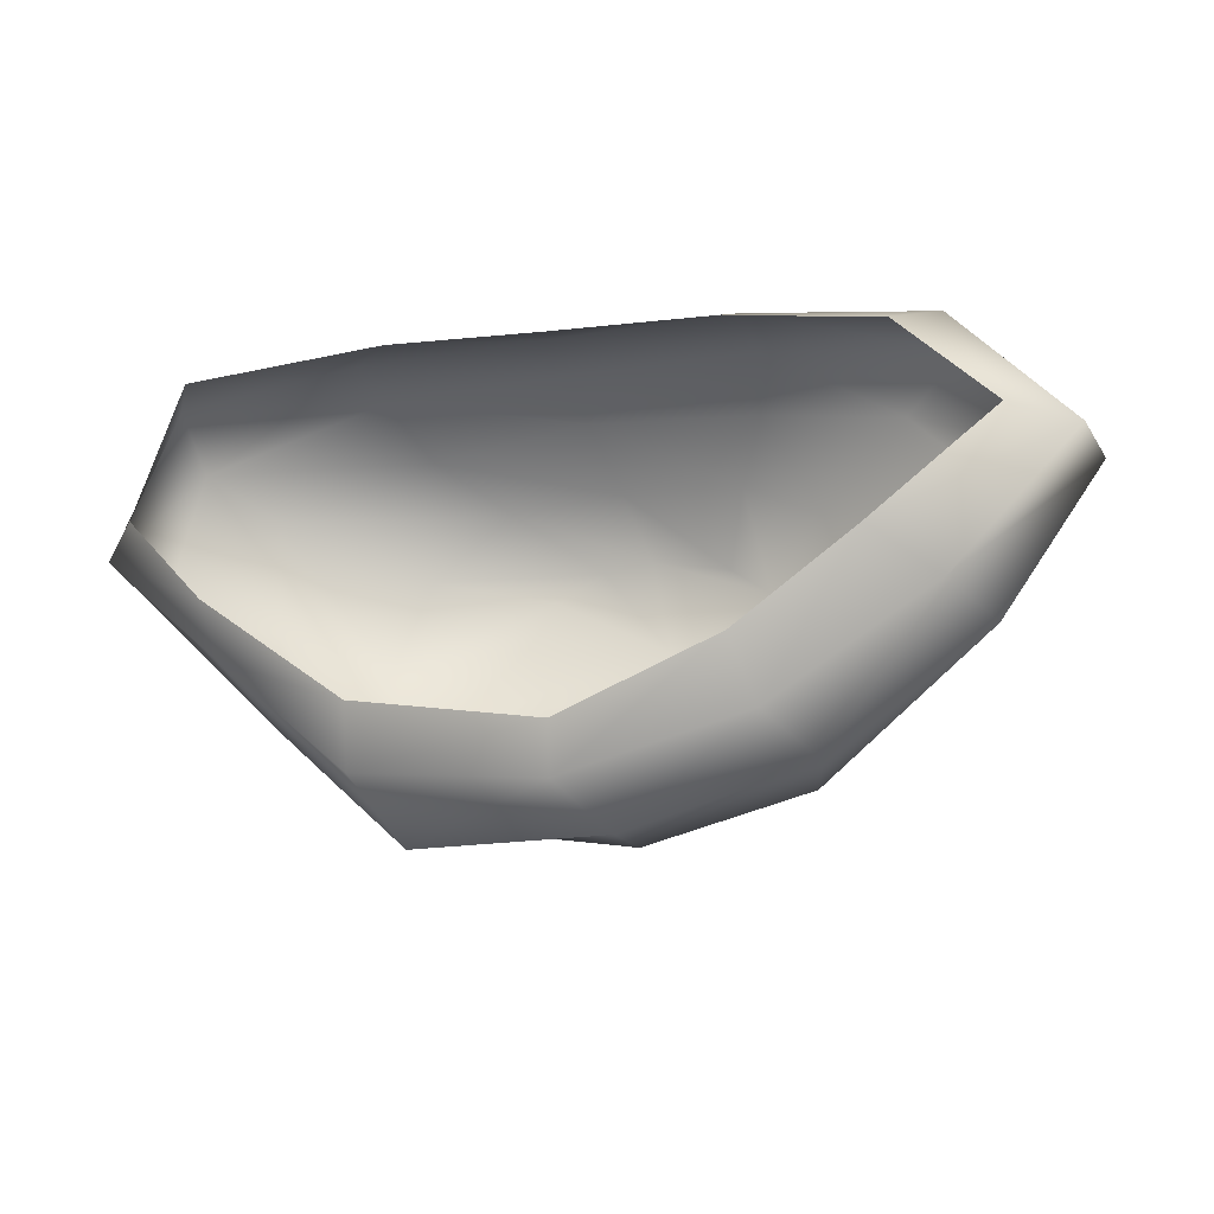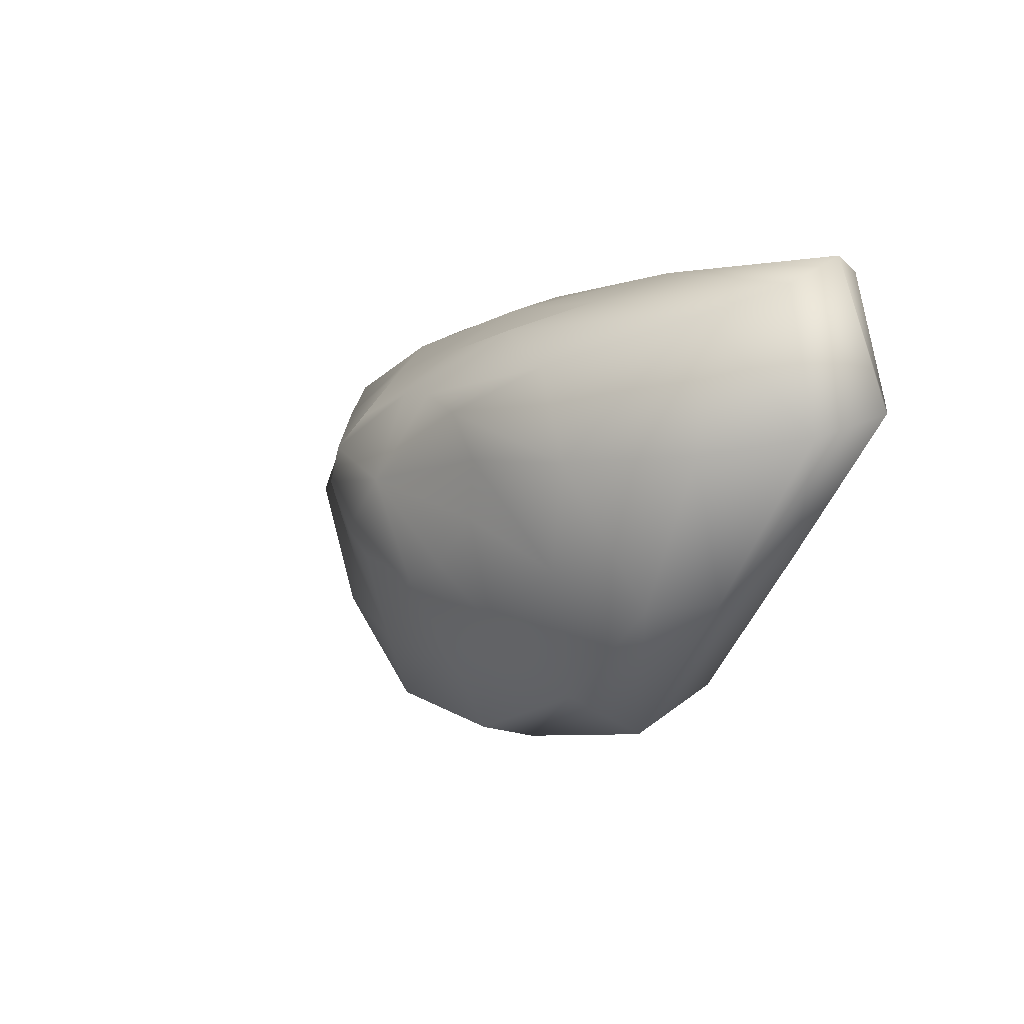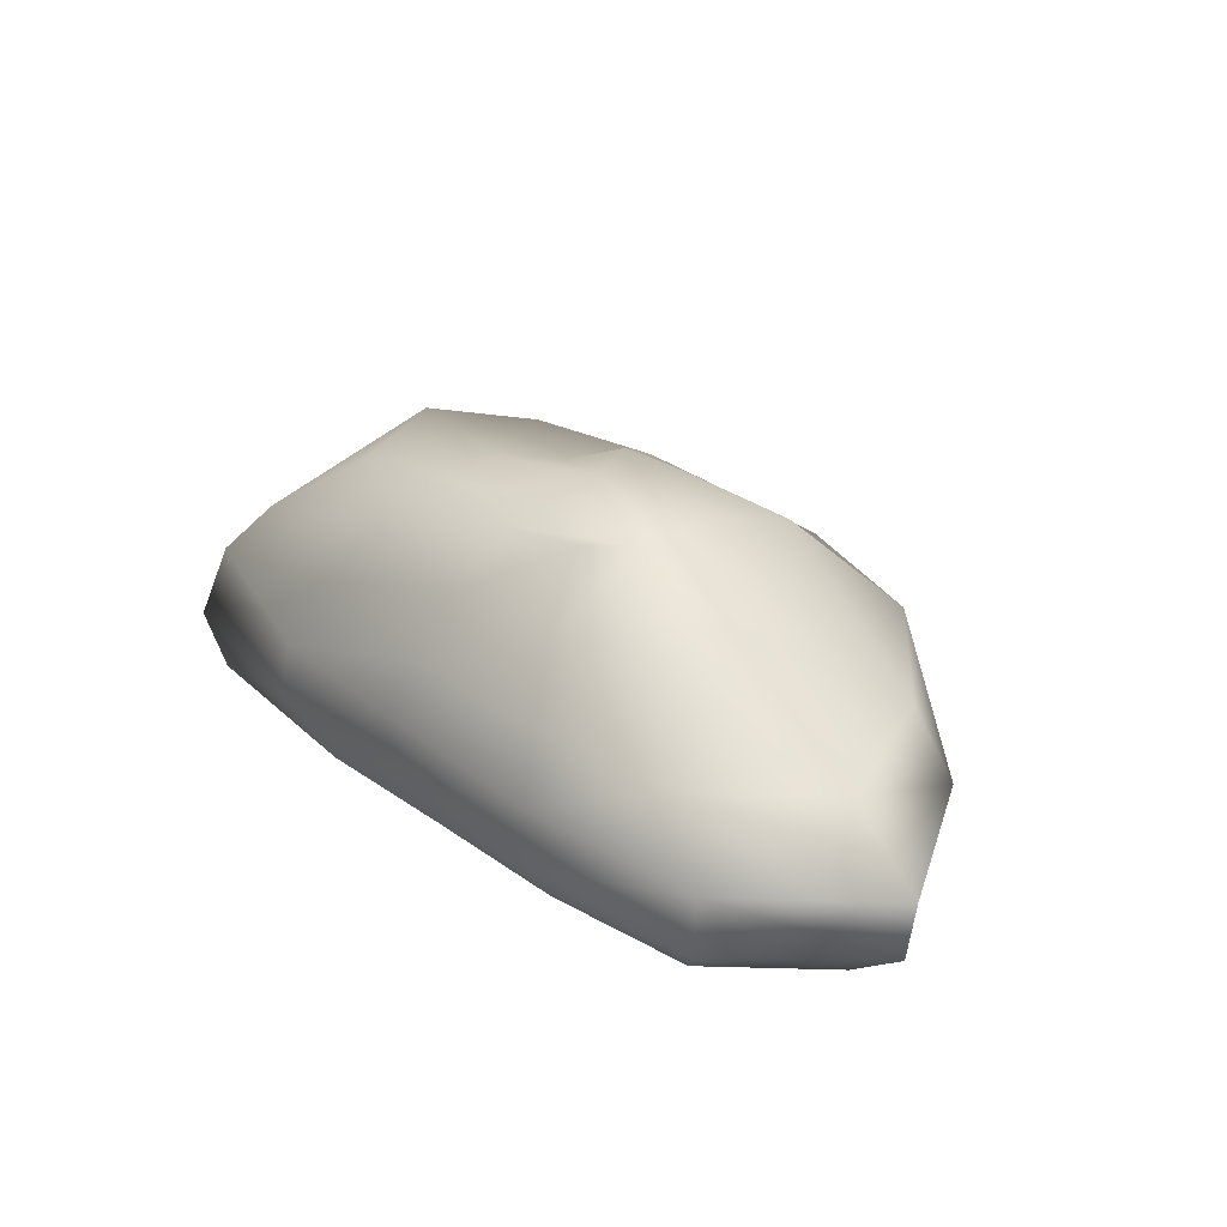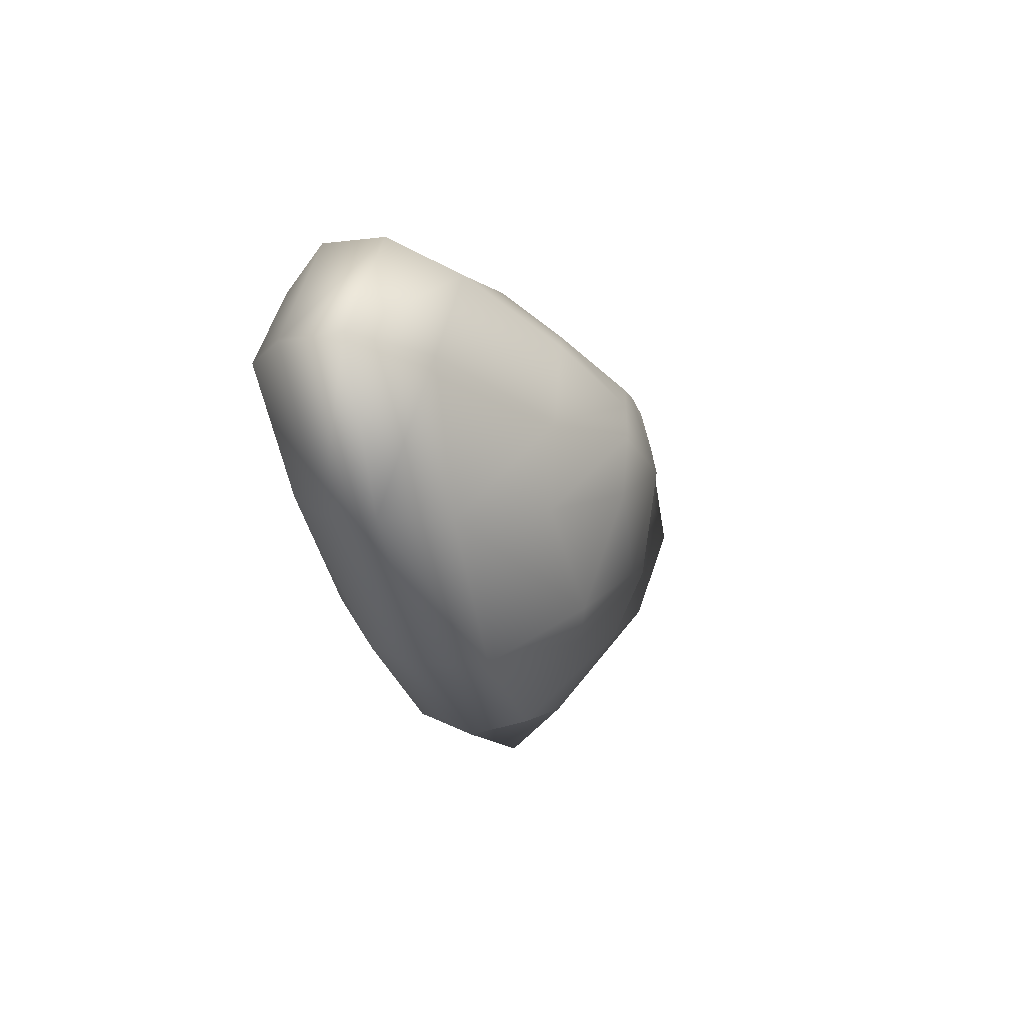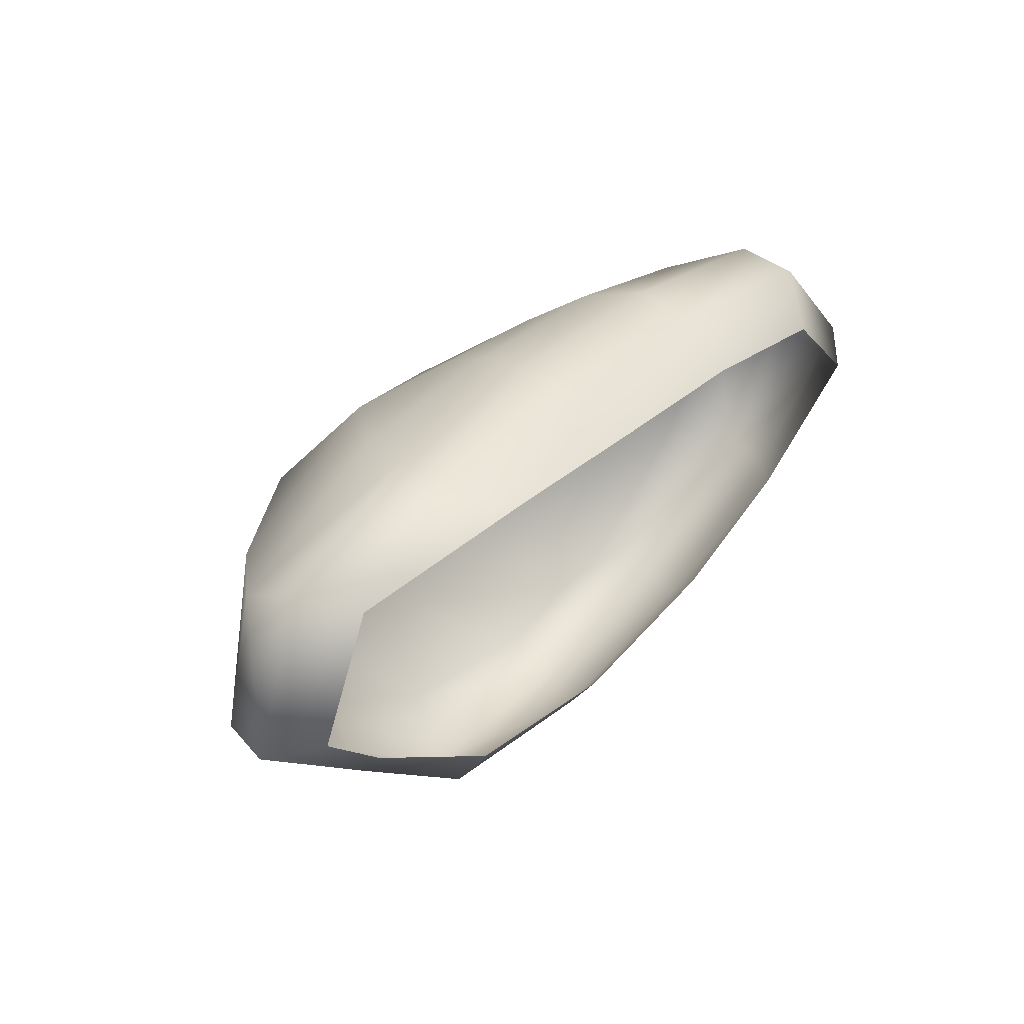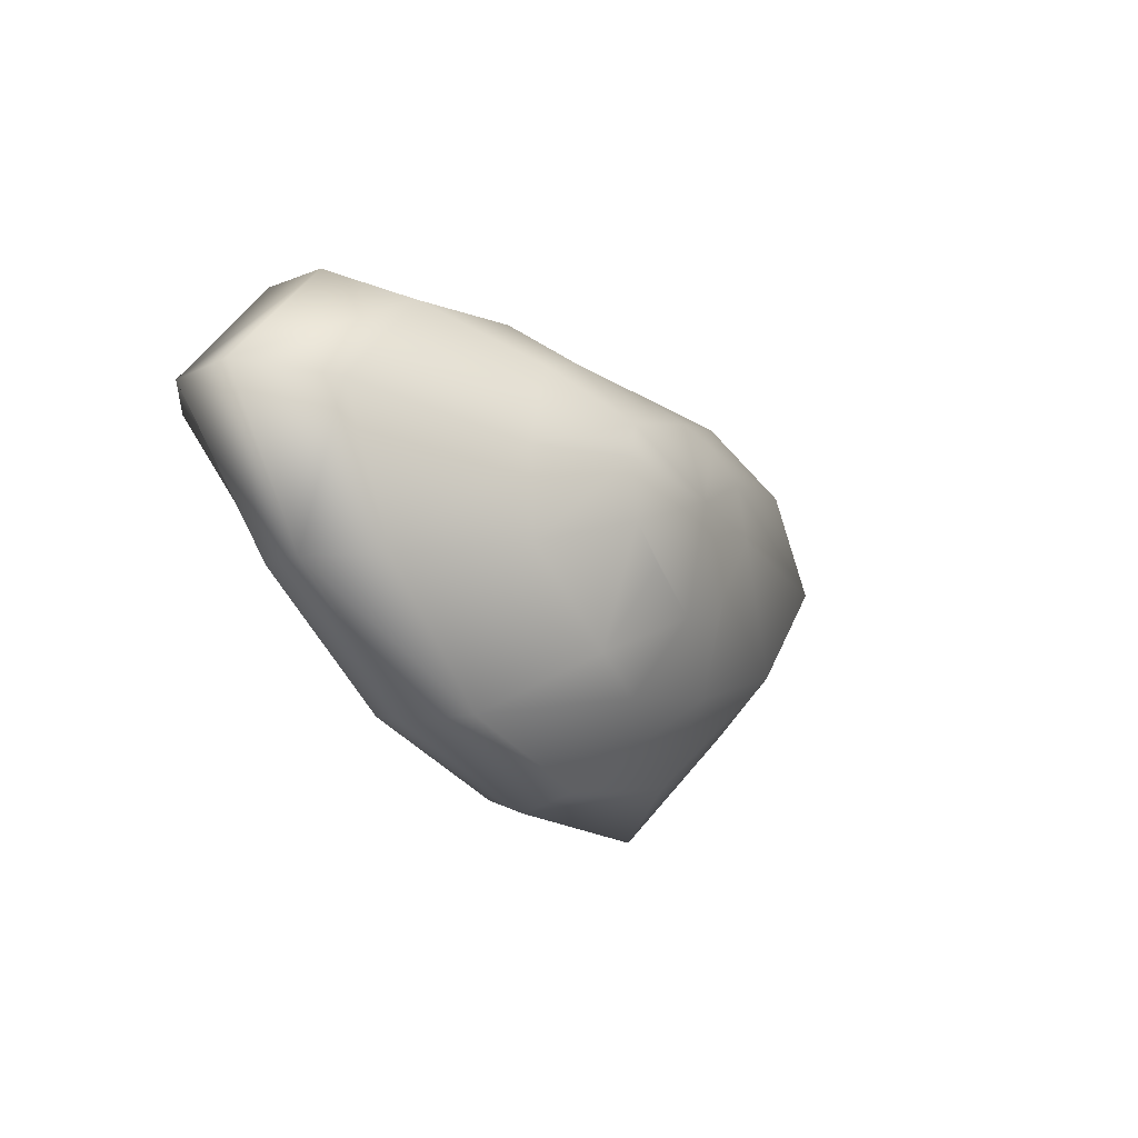
<metadata>
{"format":"obj","ext":"obj","renderer":"f3d","projection":"perspective","resolution":1024,"background":"white","views":[{"elev":-28.7,"azim":17.9,"up":"+Z"},{"elev":-3.3,"azim":-124.2,"up":"+Z"},{"elev":30.3,"azim":52.4,"up":"+Y"},{"elev":-14.7,"azim":103.6,"up":"+Z"},{"elev":41.7,"azim":-48.7,"up":"+Z"},{"elev":-20.8,"azim":122.7,"up":"+Z"}]}
</metadata>
<code>
v  -0.0682 0.3668 -0.1319
v  -0.1171 0.3497 -0.0725
v  0.0307 0.4057 -0.0149
v  0.0091 0.3654 -0.1502
v  -0.1489 0.3662 0.0006
v  -0.1119 0.3742 0.0651
v  -0.0479 0.3721 0.0956
v  0.0164 0.3696 0.1024
v  0.1667 0.3886 0.0395
v  0.1172 0.3791 0.078
v  0.18 0.3924 -0.008
v  0.1507 0.3804 -0.0755
v  0.1022 0.3796 -0.1143
v  -0.4397 0.2268 0.1634
v  -0.274 0.3469 0.1088
v  -0.3335 0.3564 -0.0149
v  -0.427 0.2232 -0.007
v  0.1374 0.3243 -0.223
v  0.2569 0.3061 -0.1201
v  -0.5298 0.0066 0.0563
v  -0.4674 -0.0043 0.2349
v  -0.5076 0.0625 0.2428
v  -0.5863 0.0625 0.0396
v  0.4552 0.0625 0.1853
v  0.2172 0.0625 0.235
v  0.2047 -0.006 0.1874
v  0.4027 -0.0023 0.1444
v  -0.0245 0.0625 0.2493
v  0.0017 -0.0095 0.2072
v  -0.2671 0.0625 0.2622
v  -0.201 -0.013 0.2294
v  -0.4241 0.0625 -0.1223
v  -0.4342 0.022 -0.0584
v  -0.2519 0.0625 -0.2899
v  -0.2412 0.0214 -0.2198
v  -0.0117 0.0625 -0.3295
v  -0.002 0.0281 -0.2746
v  0.2237 0.0625 -0.2799
v  0.204 0.0126 -0.2085
v  0.4334 0.0625 -0.1559
v  0.359 0.0003 -0.1095
v  0.4143 0.2232 -0.1687
v  0.2499 0.2232 -0.311
v  0.0237 0.2953 -0.2432
v  0.0416 0.2232 -0.3536
v  -0.1167 0.3159 -0.211
v  -0.1639 0.2232 -0.3055
v  -0.2686 0.3264 -0.1448
v  -0.3246 0.2232 -0.1948
v  -0.1548 0.3155 0.1724
v  -0.2277 0.225 0.21
v  -0.0017 0.3011 0.1651
v  -0.0203 0.2181 0.2244
v  0.1562 0.2997 0.1473
v  0.2 0.2286 0.2006
v  0.2512 0.3189 0.0998
v  0.3789 0.2232 0.1576
v  0.4763 0.1458 -0.1764
v  0.273 0.1458 -0.3132
v  0.0354 0.1458 -0.3681
v  -0.2105 0.1458 -0.3545
v  -0.3765 0.1458 -0.1854
v  -0.5559 0.1496 0.0084
v  -0.5099 0.1459 0.1994
v  -0.2615 0.1343 0.2506
v  -0.0242 0.1458 0.2508
v  0.2205 0.1458 0.2343
v  0.461 0.1458 0.1834
v  0.519 0.0013 0.0119
v  0.597 0.0625 0.0082
v  0.6091 0.1458 0.0082
v  0.5046 0.2232 0.0082
v  0.2841 0.3186 -0.012
g Stone_4
f 1 2 3 4
f 3 2 5 6
f 7 8 3 6
f 9 3 8 10
f 3 9 11 12
f 4 3 12 13
f 14 15 16 17
f 18 13 12 19
f 20 21 22 23
f 24 25 26 27
f 25 28 29 26
f 28 30 31 29
f 30 22 21 31
f 23 32 33 20
f 32 34 35 33
f 34 36 37 35
f 36 38 39 37
f 38 40 41 39
f 18 19 42 43
f 18 44 4 13
f 44 18 43 45
f 44 46 1 4
f 46 44 45 47
f 46 48 2 1
f 48 46 47 49
f 48 16 5 2
f 16 48 49 17
f 16 15 6 5
f 15 50 7 6
f 50 15 14 51
f 50 52 8 7
f 52 50 51 53
f 52 54 10 8
f 54 52 53 55
f 54 56 9 10
f 56 54 55 57
f 58 59 43 42
f 59 58 40 38
f 59 60 45 43
f 60 59 38 36
f 60 61 47 45
f 61 60 36 34
f 61 62 49 47
f 62 61 34 32
f 62 63 17 49
f 63 62 32 23
f 63 64 14 17
f 64 63 23 22
f 64 65 51 14
f 65 64 22 30
f 65 66 53 51
f 66 65 30 28
f 66 67 55 53
f 67 66 28 25
f 67 68 57 55
f 68 67 25 24
f 69 70 24 27
f 70 69 41 40
f 70 71 68 24
f 71 70 40 58
f 71 72 57 68
f 72 71 58 42
f 72 73 56 57
f 73 72 42 19
f 73 11 9 56
f 11 73 19 12

</code>
